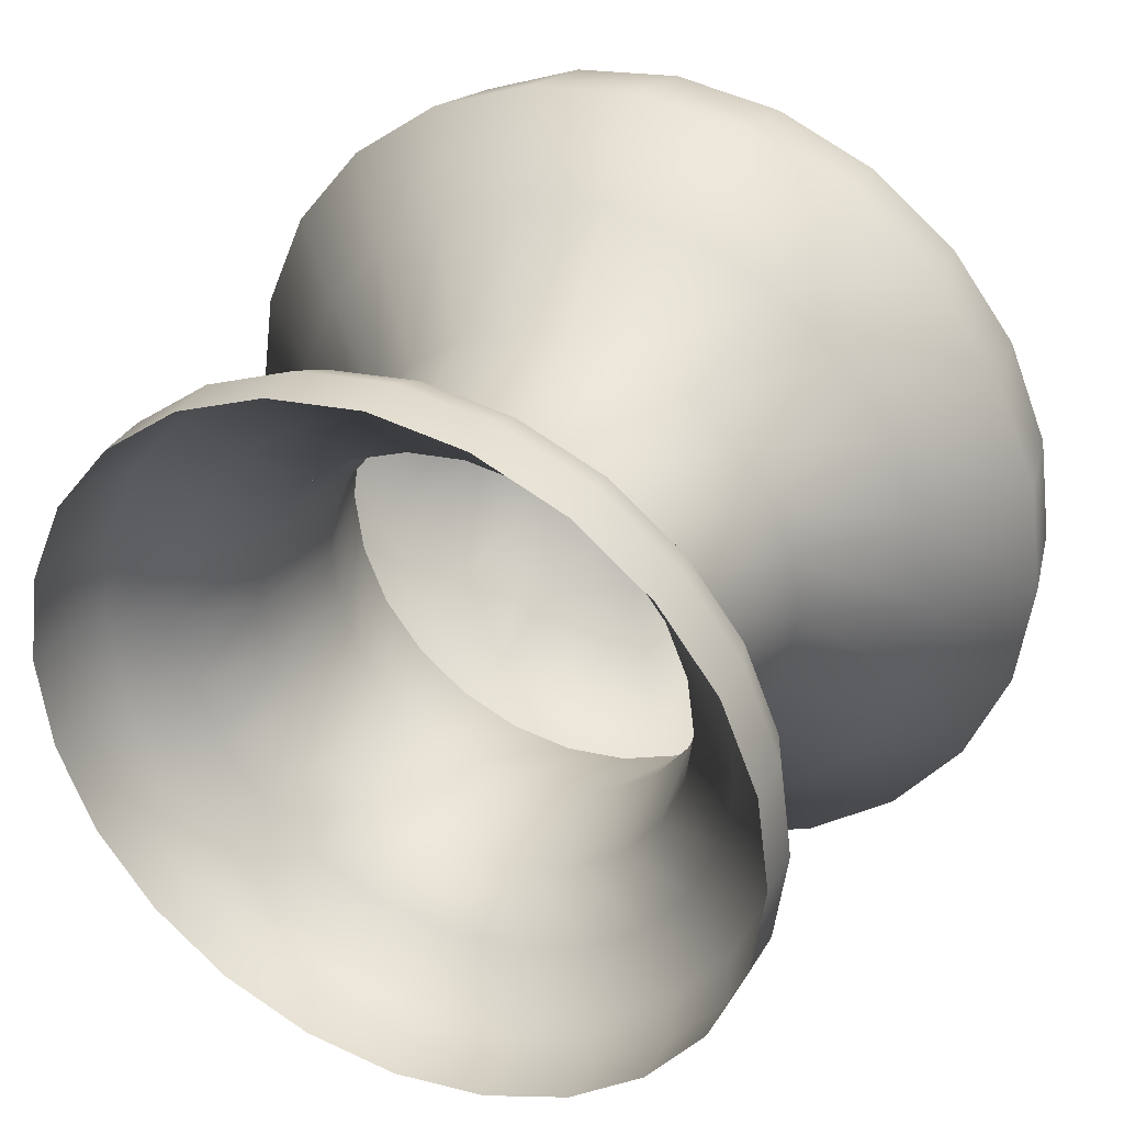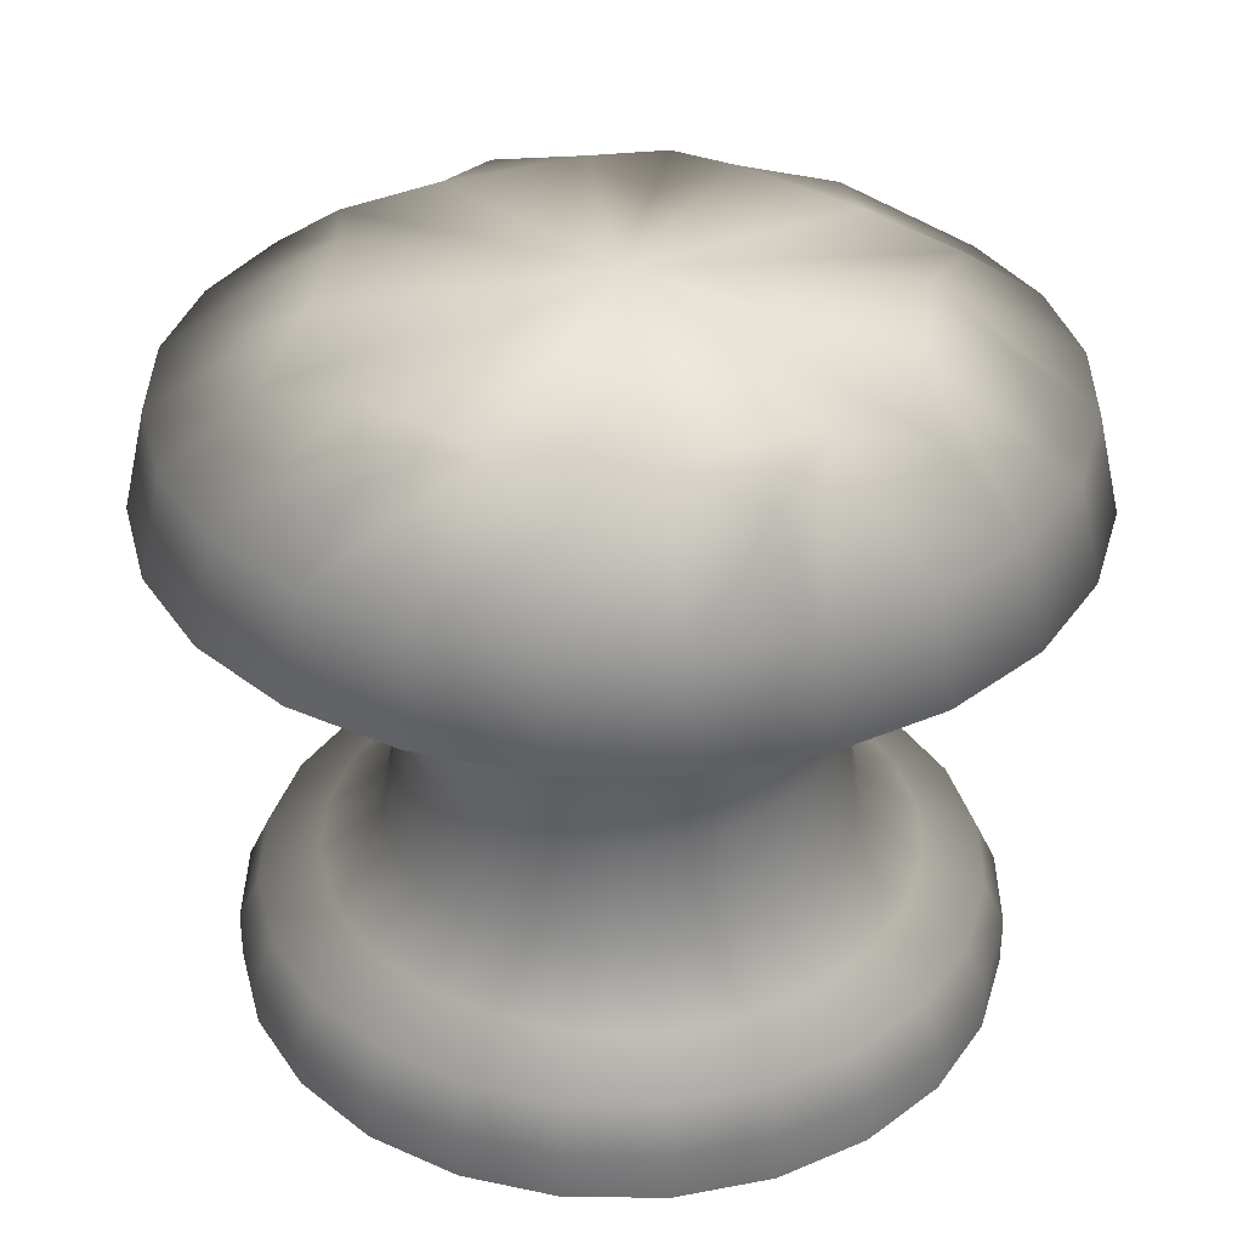
<metadata>
{"format":"obj","ext":"obj","renderer":"f3d","projection":"perspective","resolution":1024,"background":"white","views":[{"elev":34.2,"azim":-153.9,"up":"+Y"},{"elev":35.0,"azim":158.1,"up":"+Z"}]}
</metadata>
<code>
v -0.1071 -0.4936 0.2279
v -0.1066 -0.497 0.2279
v -0.1066 -0.497 0.2261
v -0.1071 -0.5003 0.2261
v -0.1071 -0.4936 0.2261
v -0.1071 -0.5003 0.2279
v -0.1084 -0.5035 0.2261
v -0.1078 -0.4938 0.2294
v -0.1073 -0.497 0.2294
v -0.109 -0.4908 0.2294
v -0.1078 -0.5002 0.2294
v -0.1084 -0.4905 0.2279
v -0.1109 -0.4883 0.2294
v -0.1084 -0.4905 0.2261
v -0.1104 -0.4878 0.2279
v -0.1104 -0.4878 0.2261
v -0.1084 -0.5035 0.2279
v -0.1104 -0.5062 0.2261
v -0.109 -0.5031 0.2294
v -0.1104 -0.5062 0.2279
v -0.1109 -0.5057 0.2294
v -0.1131 -0.4857 0.2279
v -0.1104 -0.4878 0.2279
v -0.1104 -0.4878 0.2261
v -0.1131 -0.4857 0.2261
v -0.1135 -0.4863 0.2294
v -0.1109 -0.4883 0.2294
v -0.1164 -0.4851 0.2294
v -0.1163 -0.4844 0.2279
v -0.1163 -0.4844 0.2261
v -0.1196 -0.4847 0.2294
v -0.1196 -0.484 0.2279
v -0.1196 -0.484 0.2261
v -0.1228 -0.4851 0.2294
v -0.123 -0.4844 0.2279
v -0.123 -0.4844 0.2261
v -0.1258 -0.4863 0.2294
v -0.1261 -0.4857 0.2279
v -0.1283 -0.4883 0.2294
v -0.1261 -0.4857 0.2261
v -0.1288 -0.4878 0.2279
v -0.1288 -0.4878 0.2261
v -0.1309 -0.4905 0.2279
v -0.1288 -0.4878 0.2279
v -0.1288 -0.4878 0.2261
v -0.1309 -0.4905 0.2261
v -0.1302 -0.4908 0.2294
v -0.1283 -0.4883 0.2294
v -0.1315 -0.4938 0.2294
v -0.1322 -0.4936 0.2279
v -0.1322 -0.4936 0.2261
v -0.1319 -0.497 0.2294
v -0.1326 -0.497 0.2279
v -0.1326 -0.497 0.2261
v -0.1315 -0.5002 0.2294
v -0.1322 -0.5003 0.2279
v -0.1322 -0.5003 0.2261
v -0.1302 -0.5031 0.2294
v -0.1309 -0.5035 0.2279
v -0.1283 -0.5057 0.2294
v -0.1309 -0.5035 0.2261
v -0.1288 -0.5062 0.2279
v -0.1288 -0.5062 0.2261
v -0.1261 -0.5082 0.2279
v -0.1288 -0.5062 0.2279
v -0.1288 -0.5062 0.2261
v -0.1261 -0.5082 0.2261
v -0.1258 -0.5076 0.2294
v -0.1283 -0.5057 0.2294
v -0.1228 -0.5088 0.2294
v -0.123 -0.5095 0.2279
v -0.123 -0.5095 0.2261
v -0.1196 -0.5093 0.2294
v -0.1196 -0.51 0.2279
v -0.1196 -0.51 0.2261
v -0.1164 -0.5088 0.2294
v -0.1163 -0.5095 0.2279
v -0.1163 -0.5095 0.2261
v -0.1135 -0.5076 0.2294
v -0.1131 -0.5082 0.2279
v -0.1109 -0.5057 0.2294
v -0.1131 -0.5082 0.2261
v -0.1104 -0.5062 0.2279
v -0.1104 -0.5062 0.2261
v -0.1098 -0.4944 0.2304
v -0.1095 -0.497 0.2304
v -0.1073 -0.497 0.2294
v -0.1078 -0.5002 0.2294
v -0.1078 -0.4938 0.2294
v -0.1098 -0.4996 0.2304
v -0.109 -0.5031 0.2294
v -0.1119 -0.4949 0.2321
v -0.1116 -0.497 0.2321
v -0.1127 -0.493 0.2321
v -0.1119 -0.499 0.2321
v -0.1108 -0.4919 0.2304
v -0.114 -0.4913 0.2321
v -0.109 -0.4908 0.2294
v -0.1125 -0.4898 0.2304
v -0.1156 -0.4901 0.2321
v -0.1109 -0.4883 0.2294
v -0.1145 -0.4882 0.2304
v -0.1175 -0.4893 0.2321
v -0.1135 -0.4863 0.2294
v -0.117 -0.4872 0.2304
v -0.1196 -0.489 0.2321
v -0.1164 -0.4851 0.2294
v -0.1196 -0.4868 0.2304
v -0.1217 -0.4893 0.2321
v -0.1196 -0.4847 0.2294
v -0.1222 -0.4872 0.2304
v -0.1236 -0.4901 0.2321
v -0.1228 -0.4851 0.2294
v -0.1247 -0.4882 0.2304
v -0.1253 -0.4913 0.2321
v -0.1258 -0.4863 0.2294
v -0.1268 -0.4898 0.2304
v -0.1265 -0.493 0.2321
v -0.1283 -0.4883 0.2294
v -0.1284 -0.4919 0.2304
v -0.1273 -0.4949 0.2321
v -0.1302 -0.4908 0.2294
v -0.1294 -0.4944 0.2304
v -0.1276 -0.497 0.2321
v -0.1315 -0.4938 0.2294
v -0.1297 -0.497 0.2304
v -0.1273 -0.499 0.2321
v -0.1319 -0.497 0.2294
v -0.1294 -0.4996 0.2304
v -0.1265 -0.501 0.2321
v -0.1315 -0.5002 0.2294
v -0.1284 -0.502 0.2304
v -0.1253 -0.5026 0.2321
v -0.1302 -0.5031 0.2294
v -0.1268 -0.5041 0.2304
v -0.1236 -0.5039 0.2321
v -0.1283 -0.5057 0.2294
v -0.1247 -0.5058 0.2304
v -0.1217 -0.5047 0.2321
v -0.1258 -0.5076 0.2294
v -0.1222 -0.5068 0.2304
v -0.1196 -0.505 0.2321
v -0.1228 -0.5088 0.2294
v -0.1196 -0.5071 0.2304
v -0.1175 -0.5047 0.2321
v -0.1196 -0.5093 0.2294
v -0.117 -0.5068 0.2304
v -0.1156 -0.5039 0.2321
v -0.1164 -0.5088 0.2294
v -0.1145 -0.5058 0.2304
v -0.114 -0.5026 0.2321
v -0.1135 -0.5076 0.2294
v -0.1125 -0.5041 0.2304
v -0.1127 -0.501 0.2321
v -0.1109 -0.5057 0.2294
v -0.1108 -0.502 0.2304
v -0.1126 -0.4951 0.2356
v -0.1123 -0.497 0.2356
v -0.1116 -0.497 0.2321
v -0.1119 -0.499 0.2321
v -0.1119 -0.4949 0.2321
v -0.1126 -0.4989 0.2356
v -0.1127 -0.501 0.2321
v -0.1114 -0.4948 0.2395
v -0.1111 -0.497 0.2395
v -0.1122 -0.4927 0.2395
v -0.1114 -0.4992 0.2395
v -0.1133 -0.4933 0.2356
v -0.1136 -0.491 0.2395
v -0.1127 -0.493 0.2321
v -0.1145 -0.4918 0.2356
v -0.114 -0.4913 0.2321
v -0.1133 -0.5006 0.2356
v -0.114 -0.5026 0.2321
v -0.1122 -0.5012 0.2395
v -0.1145 -0.5021 0.2356
v -0.1136 -0.503 0.2395
v -0.116 -0.4907 0.2356
v -0.1145 -0.4918 0.2356
v -0.114 -0.4913 0.2321
v -0.1156 -0.4901 0.2321
v -0.1154 -0.4896 0.2395
v -0.1136 -0.491 0.2395
v -0.1174 -0.4888 0.2395
v -0.1177 -0.49 0.2356
v -0.1175 -0.4893 0.2321
v -0.1196 -0.4885 0.2395
v -0.1196 -0.4897 0.2356
v -0.1196 -0.489 0.2321
v -0.1218 -0.4888 0.2395
v -0.1215 -0.49 0.2356
v -0.1217 -0.4893 0.2321
v -0.1239 -0.4896 0.2395
v -0.1233 -0.4907 0.2356
v -0.1256 -0.491 0.2395
v -0.1236 -0.4901 0.2321
v -0.1248 -0.4918 0.2356
v -0.1253 -0.4913 0.2321
v -0.1259 -0.4933 0.2356
v -0.1248 -0.4918 0.2356
v -0.1253 -0.4913 0.2321
v -0.1265 -0.493 0.2321
v -0.127 -0.4927 0.2395
v -0.1256 -0.491 0.2395
v -0.1278 -0.4948 0.2395
v -0.1266 -0.4951 0.2356
v -0.1273 -0.4949 0.2321
v -0.1281 -0.497 0.2395
v -0.1269 -0.497 0.2356
v -0.1276 -0.497 0.2321
v -0.1278 -0.4992 0.2395
v -0.1266 -0.4989 0.2356
v -0.1273 -0.499 0.2321
v -0.127 -0.5012 0.2395
v -0.1259 -0.5006 0.2356
v -0.1256 -0.503 0.2395
v -0.1265 -0.501 0.2321
v -0.1248 -0.5021 0.2356
v -0.1253 -0.5026 0.2321
v -0.1233 -0.5033 0.2356
v -0.1248 -0.5021 0.2356
v -0.1253 -0.5026 0.2321
v -0.1236 -0.5039 0.2321
v -0.1239 -0.5043 0.2395
v -0.1256 -0.503 0.2395
v -0.1218 -0.5052 0.2395
v -0.1215 -0.504 0.2356
v -0.1217 -0.5047 0.2321
v -0.1196 -0.5055 0.2395
v -0.1196 -0.5043 0.2356
v -0.1196 -0.505 0.2321
v -0.1174 -0.5052 0.2395
v -0.1177 -0.504 0.2356
v -0.1175 -0.5047 0.2321
v -0.1154 -0.5043 0.2395
v -0.116 -0.5033 0.2356
v -0.1136 -0.503 0.2395
v -0.1156 -0.5039 0.2321
v -0.1145 -0.5021 0.2356
v -0.114 -0.5026 0.2321
v -0.1078 -0.4938 0.242
v -0.1074 -0.497 0.242
v -0.1111 -0.497 0.2395
v -0.1114 -0.4992 0.2395
v -0.1114 -0.4948 0.2395
v -0.1078 -0.5001 0.242
v -0.1122 -0.5012 0.2395
v -0.1049 -0.493 0.2444
v -0.1044 -0.497 0.2444
v -0.1064 -0.4894 0.2444
v -0.1049 -0.5009 0.2444
v -0.109 -0.4909 0.242
v -0.1088 -0.4862 0.2444
v -0.1122 -0.4927 0.2395
v -0.111 -0.4884 0.242
v -0.112 -0.4838 0.2444
v -0.1136 -0.491 0.2395
v -0.1135 -0.4864 0.242
v -0.1157 -0.4823 0.2444
v -0.1154 -0.4896 0.2395
v -0.1165 -0.4852 0.242
v -0.1196 -0.4817 0.2444
v -0.1174 -0.4888 0.2395
v -0.1196 -0.4848 0.242
v -0.1236 -0.4823 0.2444
v -0.1196 -0.4885 0.2395
v -0.1228 -0.4852 0.242
v -0.1272 -0.4838 0.2444
v -0.1218 -0.4888 0.2395
v -0.1257 -0.4864 0.242
v -0.1304 -0.4862 0.2444
v -0.1239 -0.4896 0.2395
v -0.1282 -0.4884 0.242
v -0.1328 -0.4894 0.2444
v -0.1256 -0.491 0.2395
v -0.1302 -0.4909 0.242
v -0.1343 -0.493 0.2444
v -0.127 -0.4927 0.2395
v -0.1314 -0.4938 0.242
v -0.1348 -0.497 0.2444
v -0.1278 -0.4948 0.2395
v -0.1318 -0.497 0.242
v -0.1343 -0.5009 0.2444
v -0.1281 -0.497 0.2395
v -0.1314 -0.5001 0.242
v -0.1328 -0.5046 0.2444
v -0.1278 -0.4992 0.2395
v -0.1302 -0.5031 0.242
v -0.1304 -0.5077 0.2444
v -0.127 -0.5012 0.2395
v -0.1282 -0.5056 0.242
v -0.1272 -0.5102 0.2444
v -0.1256 -0.503 0.2395
v -0.1257 -0.5075 0.242
v -0.1236 -0.5117 0.2444
v -0.1239 -0.5043 0.2395
v -0.1228 -0.5088 0.242
v -0.1196 -0.5122 0.2444
v -0.1218 -0.5052 0.2395
v -0.1196 -0.5092 0.242
v -0.1157 -0.5117 0.2444
v -0.1196 -0.5055 0.2395
v -0.1165 -0.5088 0.242
v -0.112 -0.5102 0.2444
v -0.1174 -0.5052 0.2395
v -0.1135 -0.5075 0.242
v -0.1088 -0.5077 0.2444
v -0.1154 -0.5043 0.2395
v -0.111 -0.5056 0.242
v -0.1064 -0.5046 0.2444
v -0.1136 -0.503 0.2395
v -0.109 -0.5031 0.242
v -0.1057 -0.4932 0.2478
v -0.1052 -0.497 0.2478
v -0.1044 -0.497 0.2444
v -0.1049 -0.5009 0.2444
v -0.1049 -0.493 0.2444
v -0.1057 -0.5007 0.2478
v -0.1071 -0.4897 0.2478
v -0.1064 -0.5046 0.2444
v -0.1064 -0.4894 0.2444
v -0.1094 -0.4868 0.2478
v -0.1088 -0.4862 0.2444
v -0.1071 -0.5042 0.2478
v -0.1088 -0.5077 0.2444
v -0.1094 -0.5072 0.2478
v -0.1057 -0.4932 0.2478
v -0.1071 -0.4897 0.2478
v -0.1097 -0.4912 0.25
v -0.1129 -0.4903 0.2507
v -0.1104 -0.4945 0.2507
v -0.1052 -0.497 0.2478
v -0.1094 -0.4868 0.2478
v -0.1081 -0.497 0.25
v -0.1057 -0.5007 0.2478
v -0.1196 -0.497 0.2517
v -0.1139 -0.487 0.25
v -0.1124 -0.4845 0.2478
v -0.1104 -0.4994 0.2507
v -0.1071 -0.5042 0.2478
v -0.1172 -0.4878 0.2507
v -0.1159 -0.483 0.2478
v -0.1097 -0.5027 0.25
v -0.1094 -0.5072 0.2478
v -0.1129 -0.5037 0.2507
v -0.1124 -0.5095 0.2478
v -0.1196 -0.4855 0.25
v -0.1196 -0.4825 0.2478
v -0.1221 -0.4878 0.2507
v -0.1234 -0.483 0.2478
v -0.1139 -0.5069 0.25
v -0.1159 -0.5109 0.2478
v -0.1254 -0.487 0.25
v -0.1268 -0.4845 0.2478
v -0.1172 -0.5062 0.2507
v -0.1196 -0.5114 0.2478
v -0.1263 -0.4903 0.2507
v -0.1298 -0.4868 0.2478
v -0.1196 -0.5085 0.25
v -0.1234 -0.5109 0.2478
v -0.1221 -0.5062 0.2507
v -0.1268 -0.5095 0.2478
v -0.1296 -0.4912 0.25
v -0.1321 -0.4897 0.2478
v -0.1288 -0.4945 0.2507
v -0.1336 -0.4932 0.2478
v -0.1254 -0.5069 0.25
v -0.1298 -0.5072 0.2478
v -0.1311 -0.497 0.25
v -0.1341 -0.497 0.2478
v -0.1263 -0.5037 0.2507
v -0.1321 -0.5042 0.2478
v -0.1288 -0.4994 0.2507
v -0.1336 -0.5007 0.2478
v -0.1296 -0.5027 0.25
v -0.1124 -0.4845 0.2478
v -0.1094 -0.4868 0.2478
v -0.1088 -0.4862 0.2444
v -0.112 -0.4838 0.2444
v -0.1159 -0.483 0.2478
v -0.1157 -0.4823 0.2444
v -0.1196 -0.4825 0.2478
v -0.1196 -0.4817 0.2444
v -0.1234 -0.483 0.2478
v -0.1236 -0.4823 0.2444
v -0.1268 -0.4845 0.2478
v -0.1272 -0.4838 0.2444
v -0.1298 -0.4868 0.2478
v -0.1304 -0.4862 0.2444
v -0.1321 -0.4897 0.2478
v -0.1298 -0.4868 0.2478
v -0.1304 -0.4862 0.2444
v -0.1328 -0.4894 0.2444
v -0.1336 -0.4932 0.2478
v -0.1343 -0.493 0.2444
v -0.1341 -0.497 0.2478
v -0.1348 -0.497 0.2444
v -0.1336 -0.5007 0.2478
v -0.1343 -0.5009 0.2444
v -0.1321 -0.5042 0.2478
v -0.1328 -0.5046 0.2444
v -0.1298 -0.5072 0.2478
v -0.1304 -0.5077 0.2444
v -0.1268 -0.5095 0.2478
v -0.1298 -0.5072 0.2478
v -0.1304 -0.5077 0.2444
v -0.1272 -0.5102 0.2444
v -0.1234 -0.5109 0.2478
v -0.1236 -0.5117 0.2444
v -0.1196 -0.5114 0.2478
v -0.1196 -0.5122 0.2444
v -0.1159 -0.5109 0.2478
v -0.1157 -0.5117 0.2444
v -0.1124 -0.5095 0.2478
v -0.112 -0.5102 0.2444
v -0.1094 -0.5072 0.2478
v -0.1088 -0.5077 0.2444
f 1 2 3
f 4 3 2
f 3 5 1
f 2 6 4
f 7 4 6
f 2 1 8
f 8 9 2
f 6 2 9
f 10 8 1
f 9 11 6
f 1 12 10
f 12 1 5
f 13 10 12
f 5 14 12
f 12 15 13
f 15 12 14
f 14 16 15
f 17 6 11
f 6 17 7
f 18 7 17
f 11 19 17
f 17 20 18
f 20 17 19
f 19 21 20
f 22 23 24
f 24 25 22
f 23 22 26
f 26 27 23
f 28 26 22
f 29 22 25
f 22 29 28
f 25 30 29
f 31 28 29
f 32 29 30
f 29 32 31
f 30 33 32
f 34 31 32
f 35 32 33
f 32 35 34
f 33 36 35
f 37 34 35
f 38 35 36
f 35 38 37
f 39 37 38
f 36 40 38
f 38 41 39
f 41 38 40
f 40 42 41
f 43 44 45
f 45 46 43
f 44 43 47
f 47 48 44
f 49 47 43
f 50 43 46
f 43 50 49
f 46 51 50
f 52 49 50
f 53 50 51
f 50 53 52
f 51 54 53
f 55 52 53
f 56 53 54
f 53 56 55
f 54 57 56
f 58 55 56
f 59 56 57
f 56 59 58
f 60 58 59
f 57 61 59
f 59 62 60
f 62 59 61
f 61 63 62
f 64 65 66
f 66 67 64
f 65 64 68
f 68 69 65
f 70 68 64
f 71 64 67
f 64 71 70
f 67 72 71
f 73 70 71
f 74 71 72
f 71 74 73
f 72 75 74
f 76 73 74
f 77 74 75
f 74 77 76
f 75 78 77
f 79 76 77
f 80 77 78
f 77 80 79
f 81 79 80
f 78 82 80
f 80 83 81
f 83 80 82
f 82 84 83
f 85 86 87
f 88 87 86
f 87 89 85
f 86 90 88
f 91 88 90
f 86 85 92
f 92 93 86
f 90 86 93
f 94 92 85
f 93 95 90
f 85 96 94
f 96 85 89
f 97 94 96
f 89 98 96
f 96 99 97
f 99 96 98
f 100 97 99
f 98 101 99
f 99 102 100
f 102 99 101
f 103 100 102
f 101 104 102
f 102 105 103
f 105 102 104
f 106 103 105
f 104 107 105
f 105 108 106
f 108 105 107
f 109 106 108
f 107 110 108
f 108 111 109
f 111 108 110
f 112 109 111
f 110 113 111
f 111 114 112
f 114 111 113
f 115 112 114
f 113 116 114
f 114 117 115
f 117 114 116
f 118 115 117
f 116 119 117
f 117 120 118
f 120 117 119
f 121 118 120
f 119 122 120
f 120 123 121
f 123 120 122
f 124 121 123
f 122 125 123
f 123 126 124
f 126 123 125
f 127 124 126
f 125 128 126
f 126 129 127
f 129 126 128
f 130 127 129
f 128 131 129
f 129 132 130
f 132 129 131
f 133 130 132
f 131 134 132
f 132 135 133
f 135 132 134
f 136 133 135
f 134 137 135
f 135 138 136
f 138 135 137
f 139 136 138
f 137 140 138
f 138 141 139
f 141 138 140
f 142 139 141
f 140 143 141
f 141 144 142
f 144 141 143
f 145 142 144
f 143 146 144
f 144 147 145
f 147 144 146
f 148 145 147
f 146 149 147
f 147 150 148
f 150 147 149
f 151 148 150
f 149 152 150
f 150 153 151
f 153 150 152
f 154 151 153
f 152 155 153
f 153 156 154
f 156 153 155
f 95 154 156
f 155 91 156
f 156 90 95
f 90 156 91
f 157 158 159
f 160 159 158
f 159 161 157
f 158 162 160
f 163 160 162
f 158 157 164
f 164 165 158
f 162 158 165
f 166 164 157
f 165 167 162
f 157 168 166
f 168 157 161
f 169 166 168
f 161 170 168
f 168 171 169
f 171 168 170
f 170 172 171
f 173 162 167
f 162 173 163
f 174 163 173
f 167 175 173
f 173 176 174
f 176 173 175
f 175 177 176
f 178 179 180
f 180 181 178
f 179 178 182
f 182 183 179
f 184 182 178
f 185 178 181
f 178 185 184
f 181 186 185
f 187 184 185
f 188 185 186
f 185 188 187
f 186 189 188
f 190 187 188
f 191 188 189
f 188 191 190
f 189 192 191
f 193 190 191
f 194 191 192
f 191 194 193
f 195 193 194
f 192 196 194
f 194 197 195
f 197 194 196
f 196 198 197
f 199 200 201
f 201 202 199
f 200 199 203
f 203 204 200
f 205 203 199
f 206 199 202
f 199 206 205
f 202 207 206
f 208 205 206
f 209 206 207
f 206 209 208
f 207 210 209
f 211 208 209
f 212 209 210
f 209 212 211
f 210 213 212
f 214 211 212
f 215 212 213
f 212 215 214
f 216 214 215
f 213 217 215
f 215 218 216
f 218 215 217
f 217 219 218
f 220 221 222
f 222 223 220
f 221 220 224
f 224 225 221
f 226 224 220
f 227 220 223
f 220 227 226
f 223 228 227
f 229 226 227
f 230 227 228
f 227 230 229
f 228 231 230
f 232 229 230
f 233 230 231
f 230 233 232
f 231 234 233
f 235 232 233
f 236 233 234
f 233 236 235
f 237 235 236
f 234 238 236
f 236 239 237
f 239 236 238
f 238 240 239
f 241 242 243
f 244 243 242
f 243 245 241
f 242 246 244
f 247 244 246
f 242 241 248
f 248 249 242
f 246 242 249
f 250 248 241
f 249 251 246
f 241 252 250
f 252 241 245
f 253 250 252
f 245 254 252
f 252 255 253
f 255 252 254
f 256 253 255
f 254 257 255
f 255 258 256
f 258 255 257
f 259 256 258
f 257 260 258
f 258 261 259
f 261 258 260
f 262 259 261
f 260 263 261
f 261 264 262
f 264 261 263
f 265 262 264
f 263 266 264
f 264 267 265
f 267 264 266
f 268 265 267
f 266 269 267
f 267 270 268
f 270 267 269
f 271 268 270
f 269 272 270
f 270 273 271
f 273 270 272
f 274 271 273
f 272 275 273
f 273 276 274
f 276 273 275
f 277 274 276
f 275 278 276
f 276 279 277
f 279 276 278
f 280 277 279
f 278 281 279
f 279 282 280
f 282 279 281
f 283 280 282
f 281 284 282
f 282 285 283
f 285 282 284
f 286 283 285
f 284 287 285
f 285 288 286
f 288 285 287
f 289 286 288
f 287 290 288
f 288 291 289
f 291 288 290
f 292 289 291
f 290 293 291
f 291 294 292
f 294 291 293
f 295 292 294
f 293 296 294
f 294 297 295
f 297 294 296
f 298 295 297
f 296 299 297
f 297 300 298
f 300 297 299
f 301 298 300
f 299 302 300
f 300 303 301
f 303 300 302
f 304 301 303
f 302 305 303
f 303 306 304
f 306 303 305
f 307 304 306
f 305 308 306
f 306 309 307
f 309 306 308
f 310 307 309
f 308 311 309
f 309 312 310
f 312 309 311
f 251 310 312
f 311 247 312
f 312 246 251
f 246 312 247
f 313 314 315
f 316 315 314
f 315 317 313
f 314 318 316
f 319 313 317
f 320 316 318
f 317 321 319
f 322 319 321
f 321 323 322
f 318 324 320
f 325 320 324
f 324 326 325
f 327 328 329
f 330 329 328
f 329 331 327
f 331 329 330
f 332 327 331
f 328 333 330
f 331 334 332
f 335 332 334
f 330 336 331
f 334 331 336
f 337 330 333
f 336 330 337
f 333 338 337
f 334 339 335
f 336 339 334
f 340 335 339
f 341 337 338
f 337 341 336
f 338 342 341
f 339 343 340
f 344 340 343
f 345 343 339
f 343 345 344
f 339 336 345
f 346 344 345
f 347 341 342
f 342 348 347
f 341 347 349
f 349 347 348
f 349 336 341
f 348 350 349
f 345 351 346
f 351 345 336
f 352 346 351
f 353 349 350
f 336 349 353
f 350 354 353
f 351 355 352
f 336 355 351
f 356 352 355
f 357 353 354
f 353 357 336
f 354 358 357
f 355 359 356
f 360 356 359
f 361 359 355
f 359 361 360
f 355 336 361
f 362 360 361
f 363 357 358
f 358 364 363
f 357 363 365
f 365 363 364
f 365 336 357
f 364 366 365
f 361 367 362
f 367 361 336
f 368 362 367
f 369 365 366
f 336 365 369
f 366 370 369
f 367 371 368
f 336 371 367
f 372 368 371
f 369 373 336
f 373 369 370
f 371 336 373
f 370 374 373
f 371 375 372
f 374 372 375
f 373 375 371
f 375 373 374
f 376 377 378
f 378 379 376
f 380 376 379
f 379 381 380
f 382 380 381
f 381 383 382
f 384 382 383
f 383 385 384
f 386 384 385
f 385 387 386
f 388 386 387
f 387 389 388
f 390 391 392
f 392 393 390
f 394 390 393
f 393 395 394
f 396 394 395
f 395 397 396
f 398 396 397
f 397 399 398
f 400 398 399
f 399 401 400
f 402 400 401
f 401 403 402
f 404 405 406
f 406 407 404
f 408 404 407
f 407 409 408
f 410 408 409
f 409 411 410
f 412 410 411
f 411 413 412
f 414 412 413
f 413 415 414
f 416 414 415
f 415 417 416

</code>
